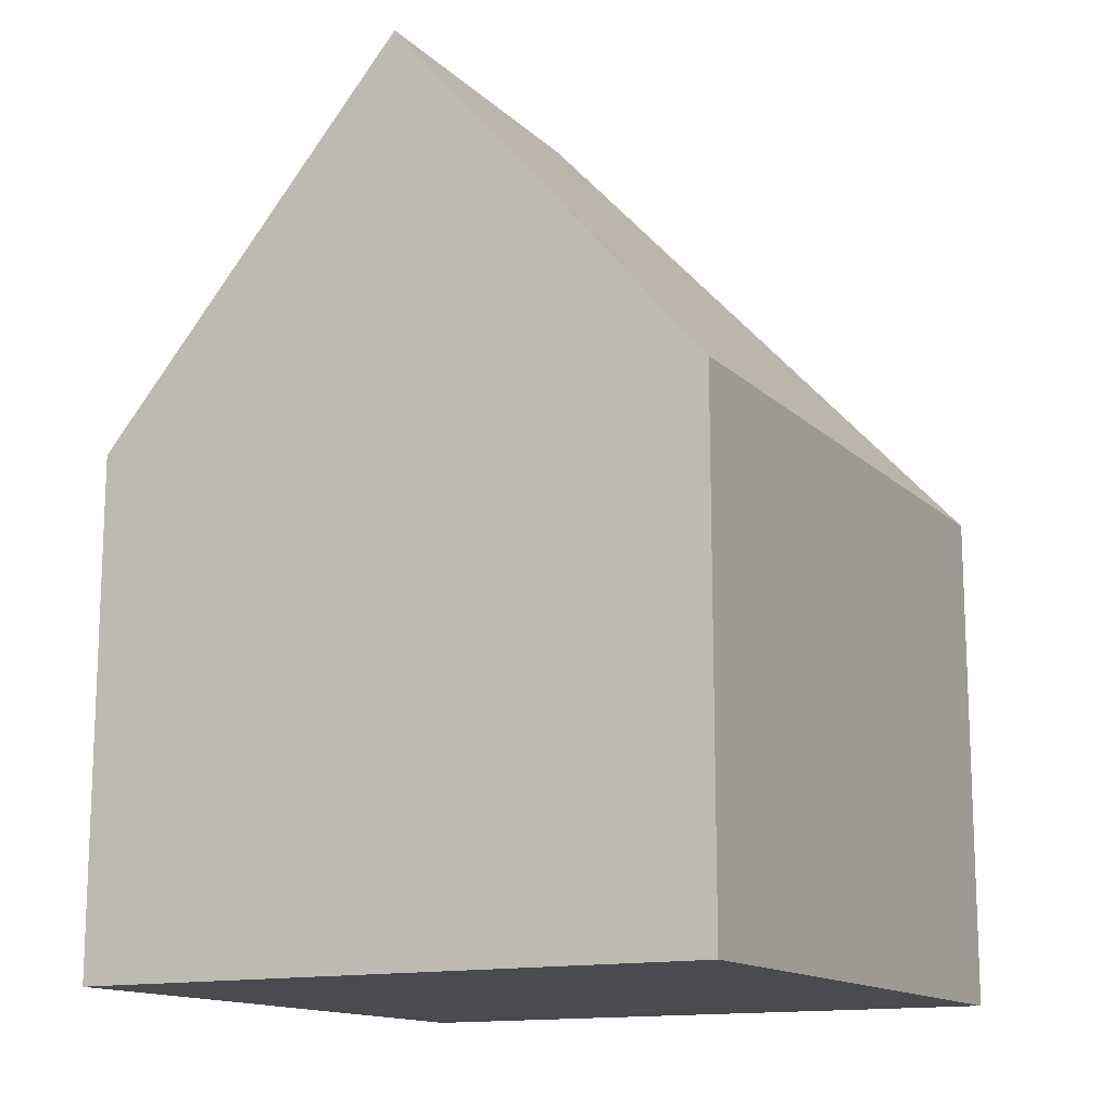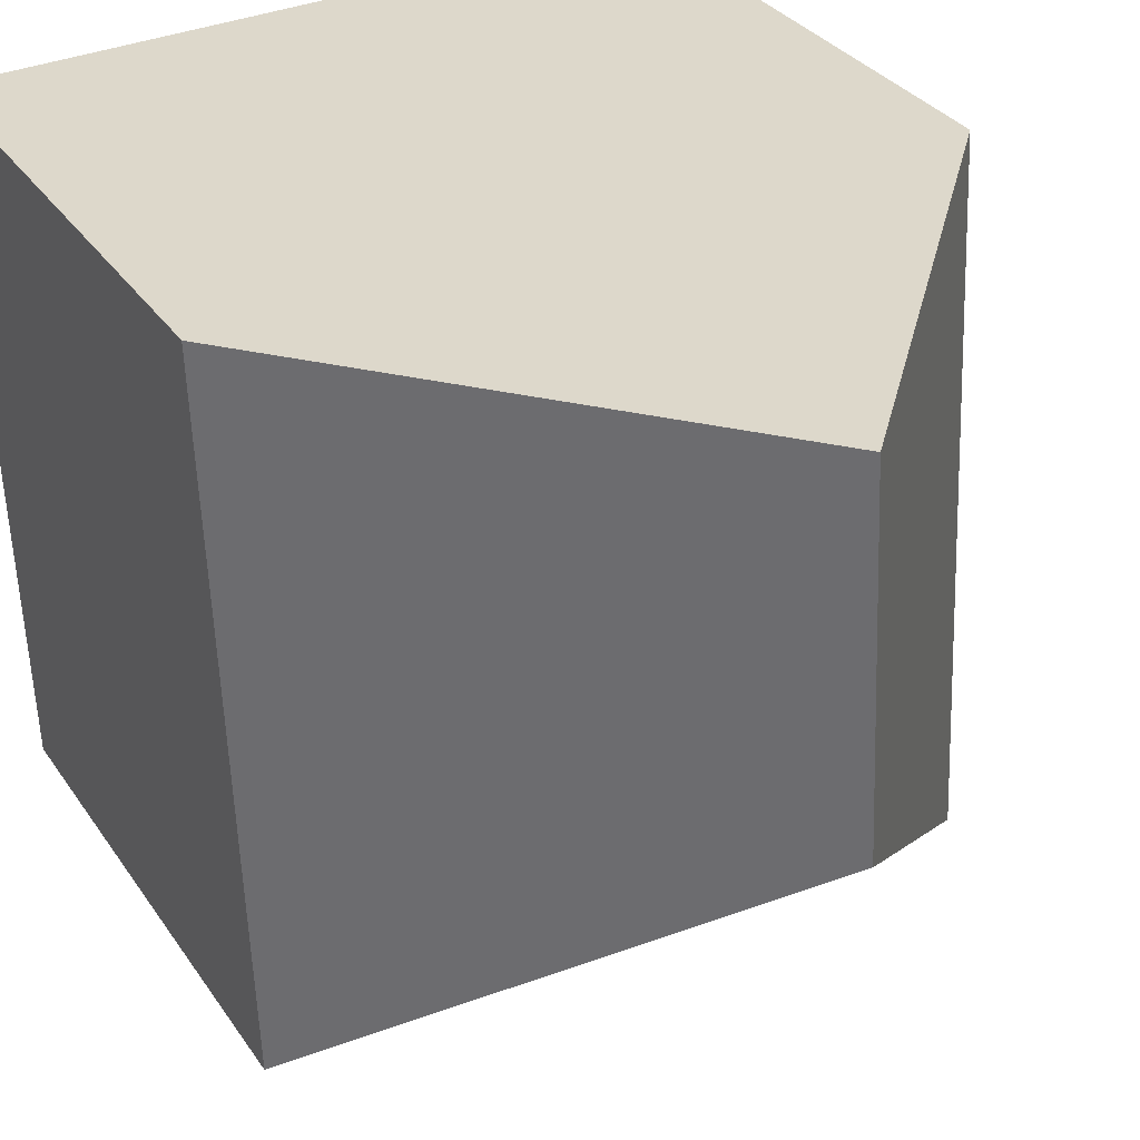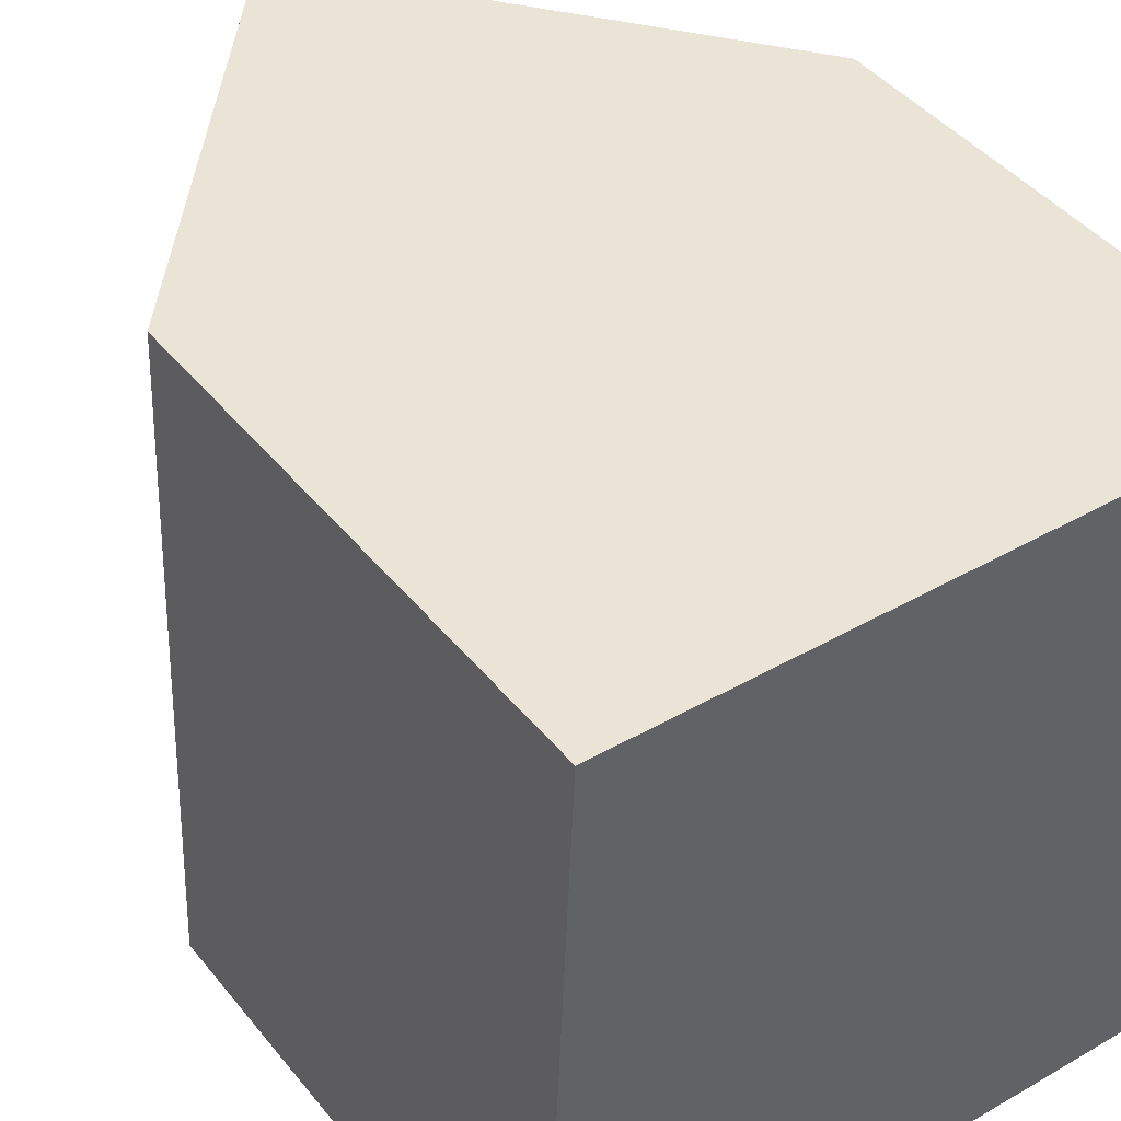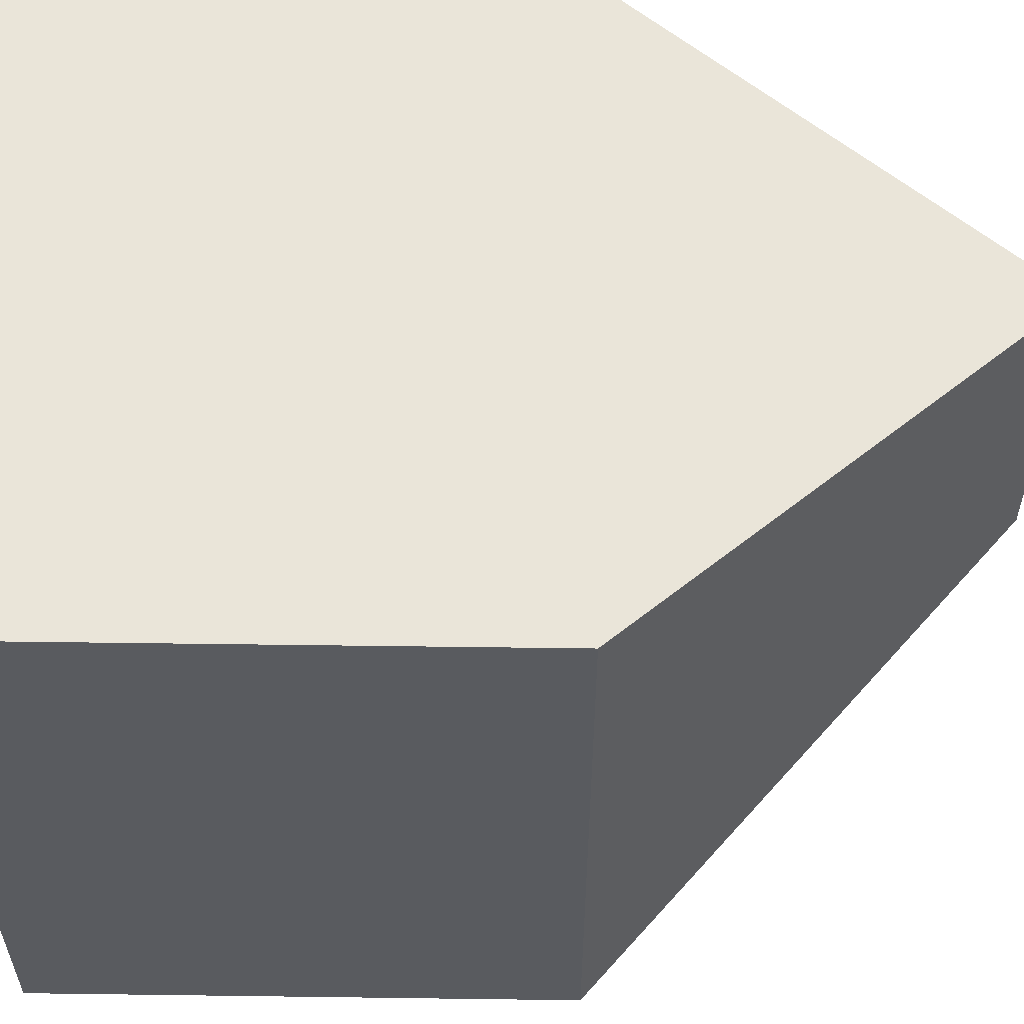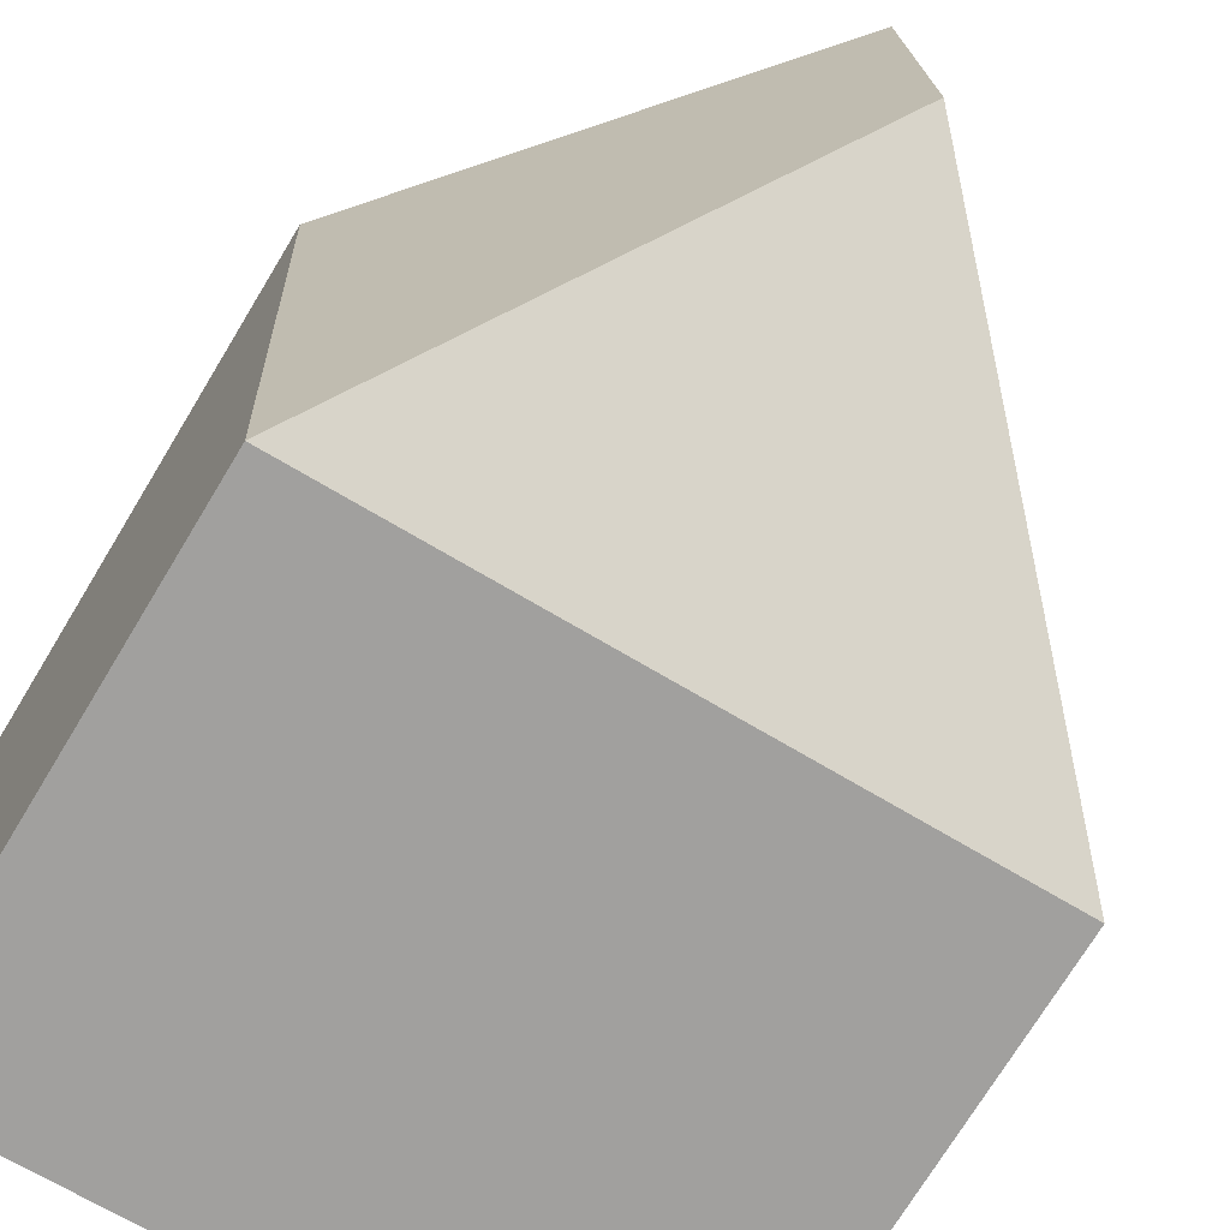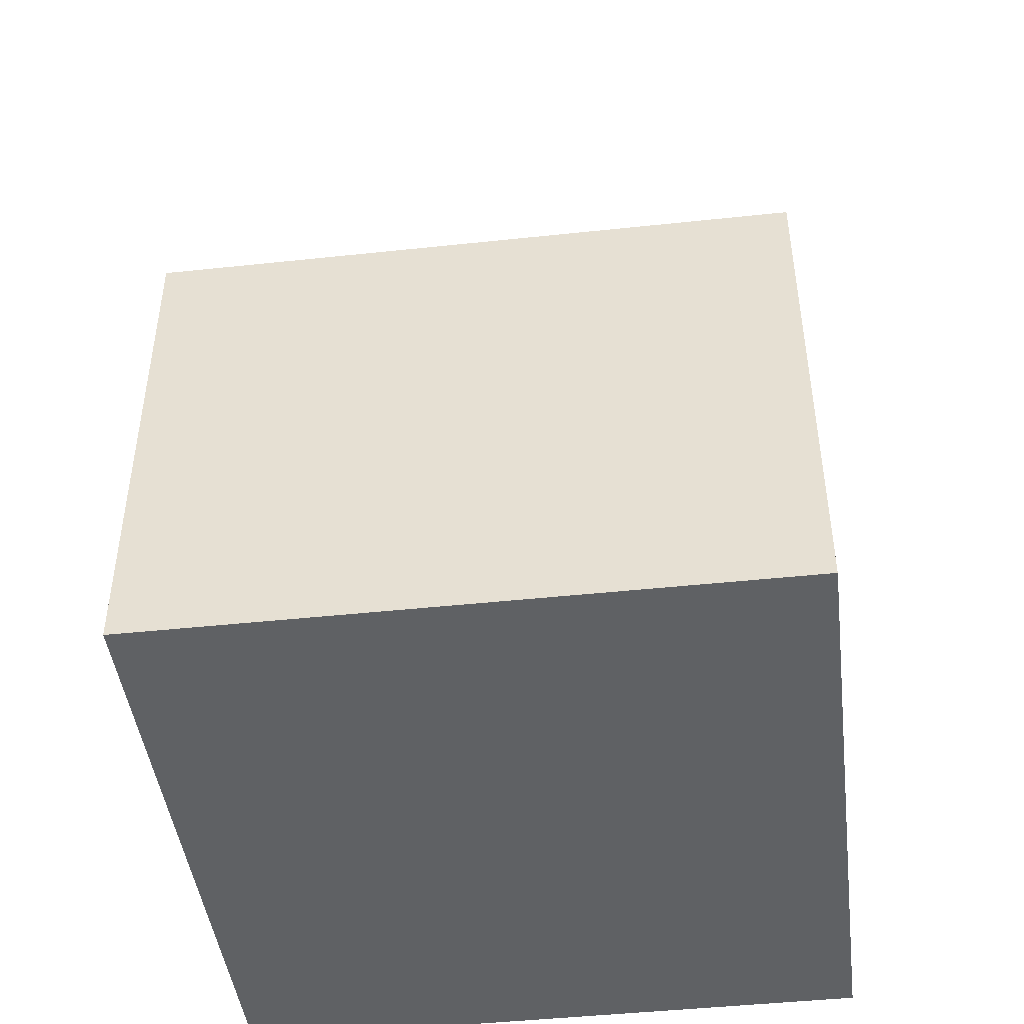
<metadata>
{"format":"obj","ext":"obj","renderer":"f3d","projection":"perspective","resolution":1024,"background":"white","views":[{"elev":-14.0,"azim":30.5,"up":"+Y"},{"elev":30.9,"azim":152.1,"up":"+Z"},{"elev":43.3,"azim":-35.7,"up":"+Z"},{"elev":55.3,"azim":90.8,"up":"+Z"},{"elev":-72.9,"azim":148.8,"up":"+Z"},{"elev":-45.6,"azim":-170.5,"up":"+Y"}]}
</metadata>
<code>
v  4.639 12.29 4.26
v  9.277 7.07 8.614
v  8.911 7.07 -0.386
v  4.824 12.29 8.799
v  0 7.07 4.329e-16
v  0.376 7.076 8.984
v  0.376 -5.501e-16 8.984
v  9.277 -5.275e-16 8.614
v  4.824 -5.388e-16 8.799
v  8.911 2.364e-17 -0.386
v  0 0 0
g defaultobject
f 1 2 3
f 2 1 4
f 1 3 5
f 6 1 5
f 1 6 4
f 6 2 4
f 2 6 7
f 2 7 8
f 8 7 9
f 8 3 2
f 3 8 10
f 10 5 3
f 5 10 11
f 5 7 6
f 7 5 11
f 9 10 8
f 10 9 7
f 10 7 11

</code>
